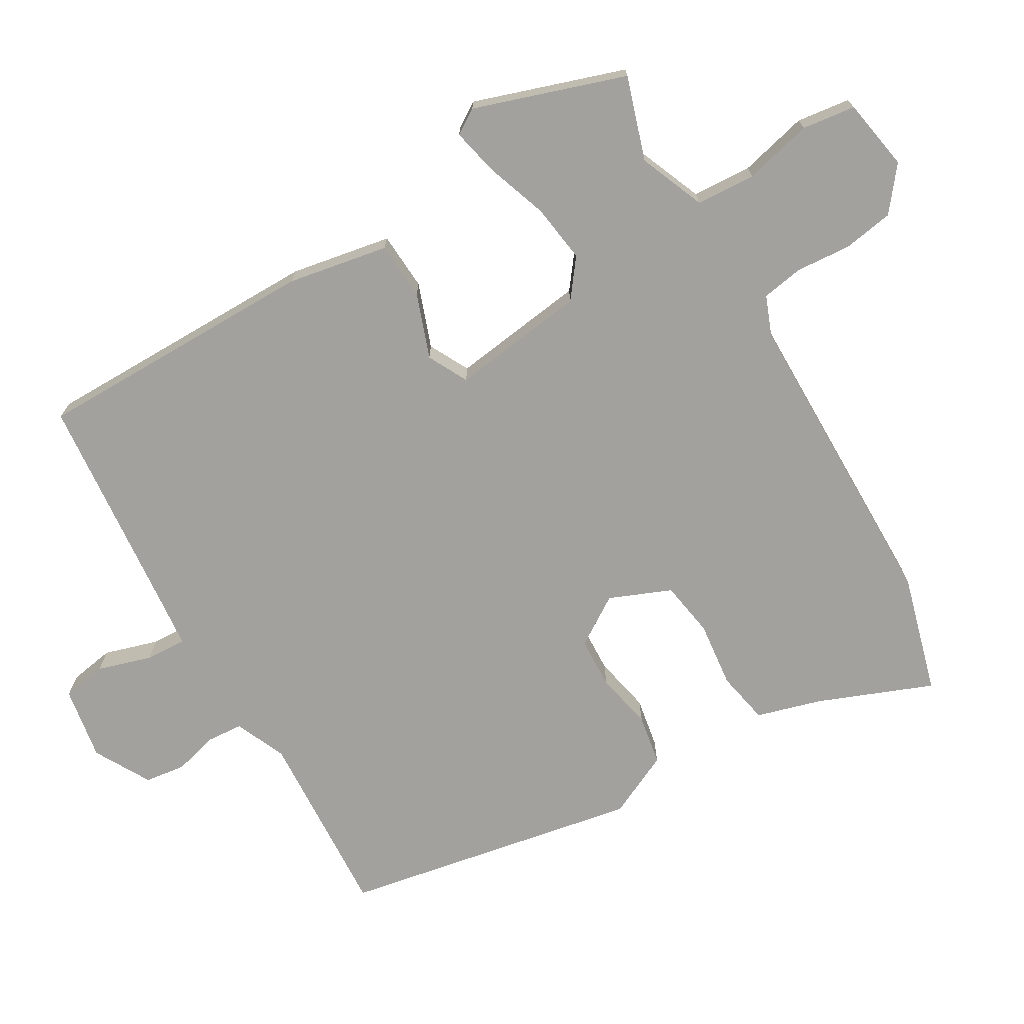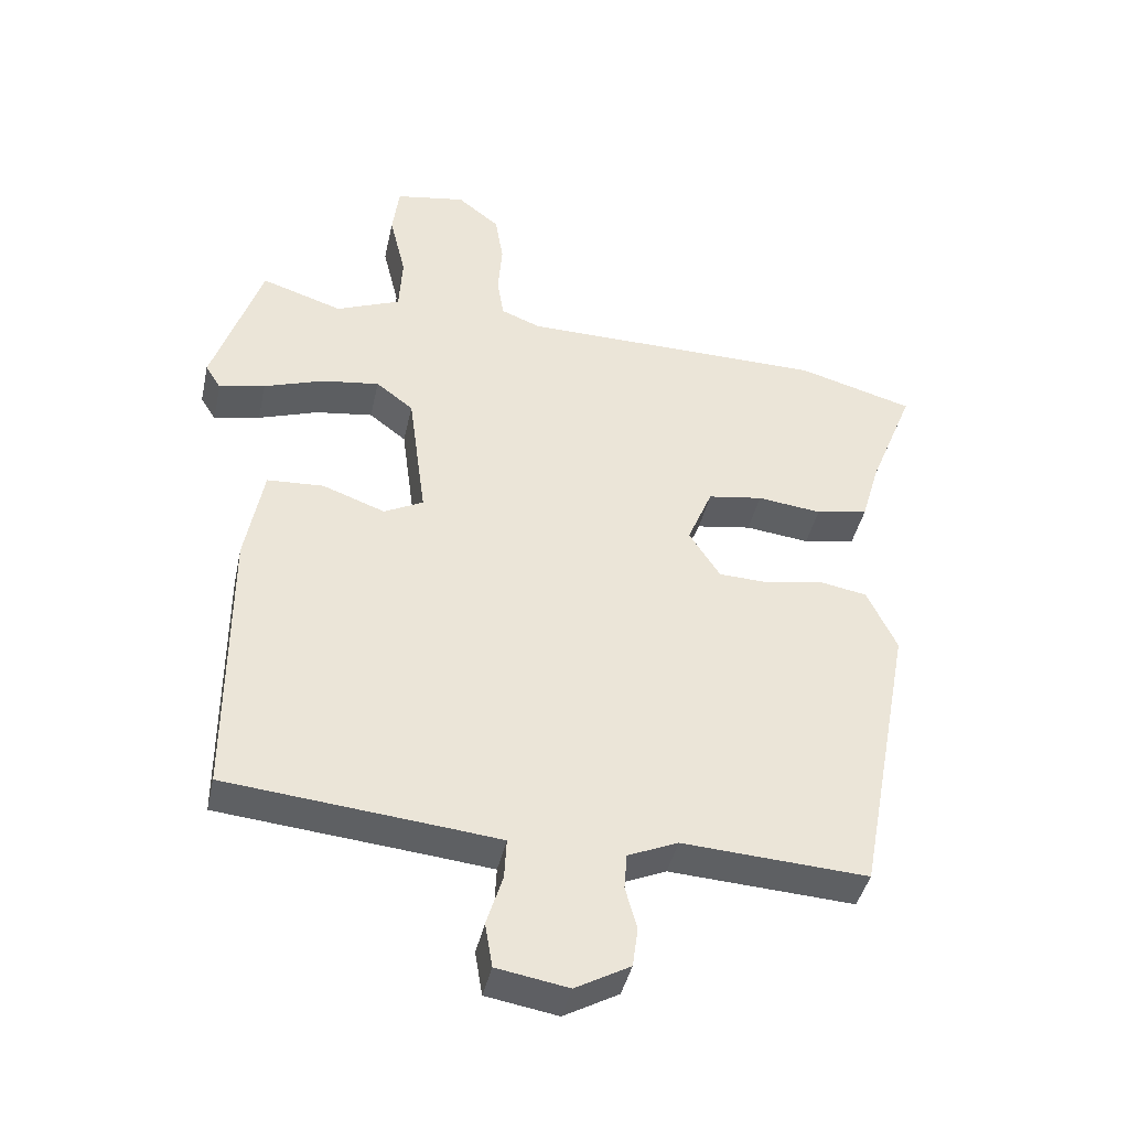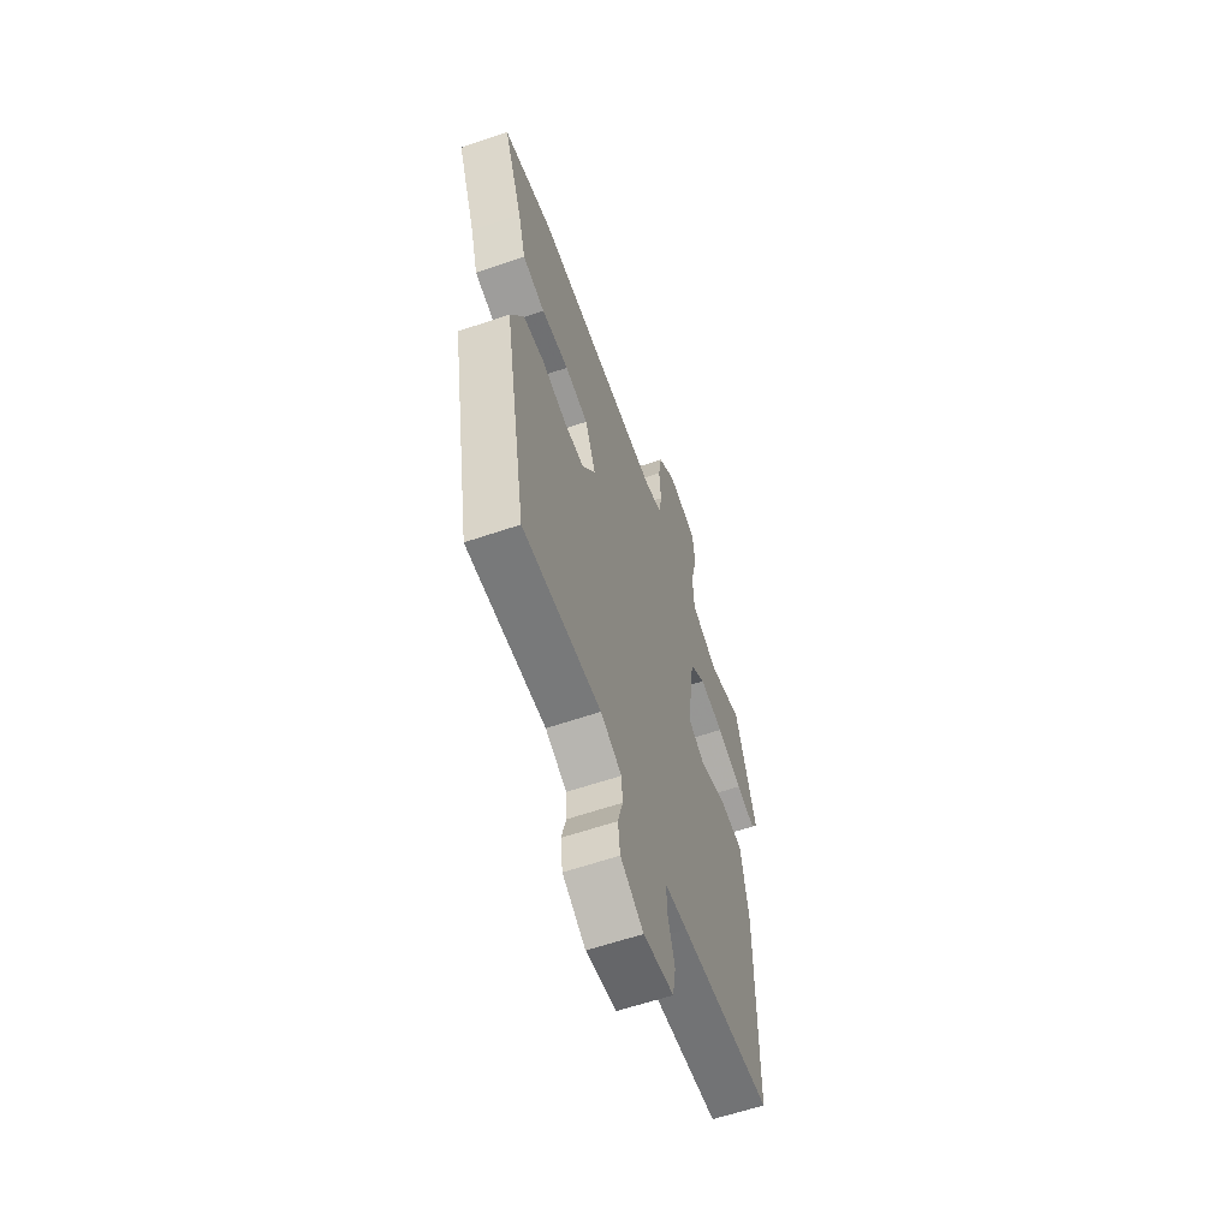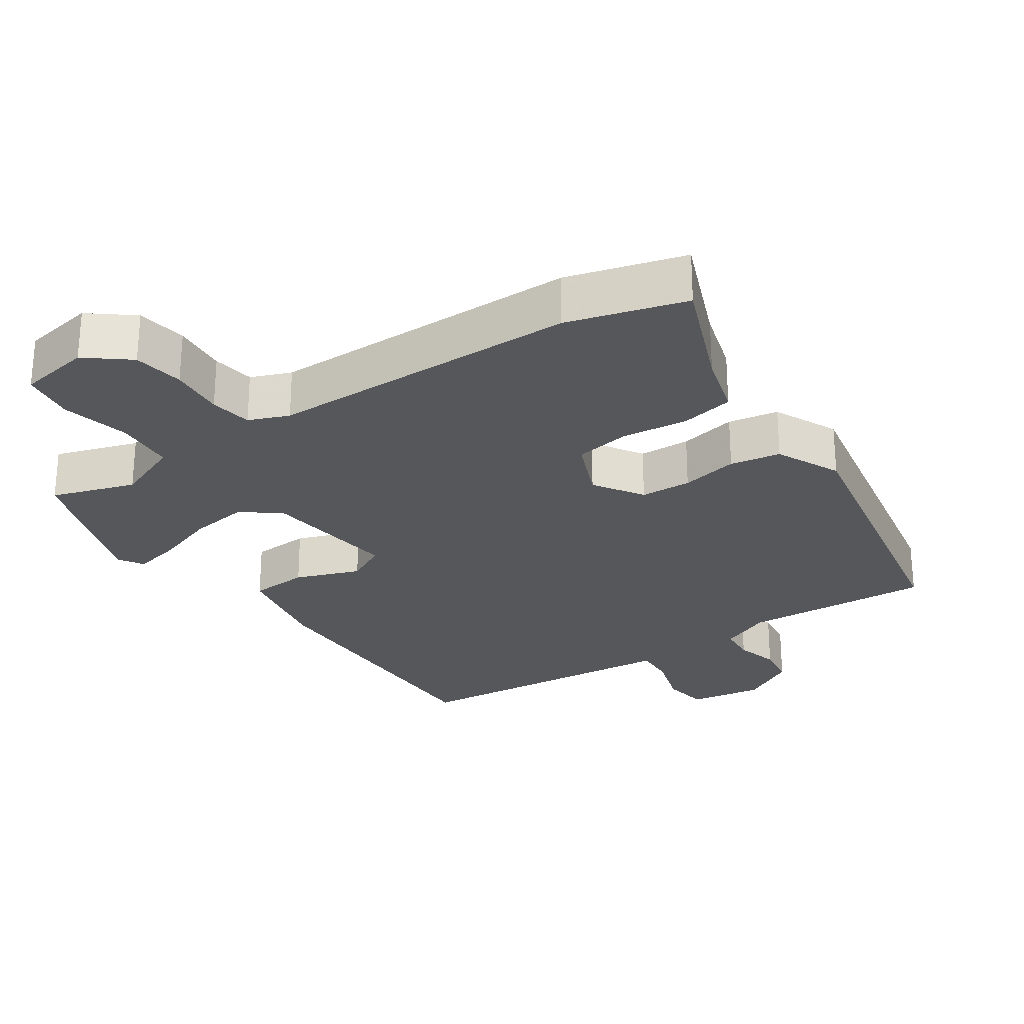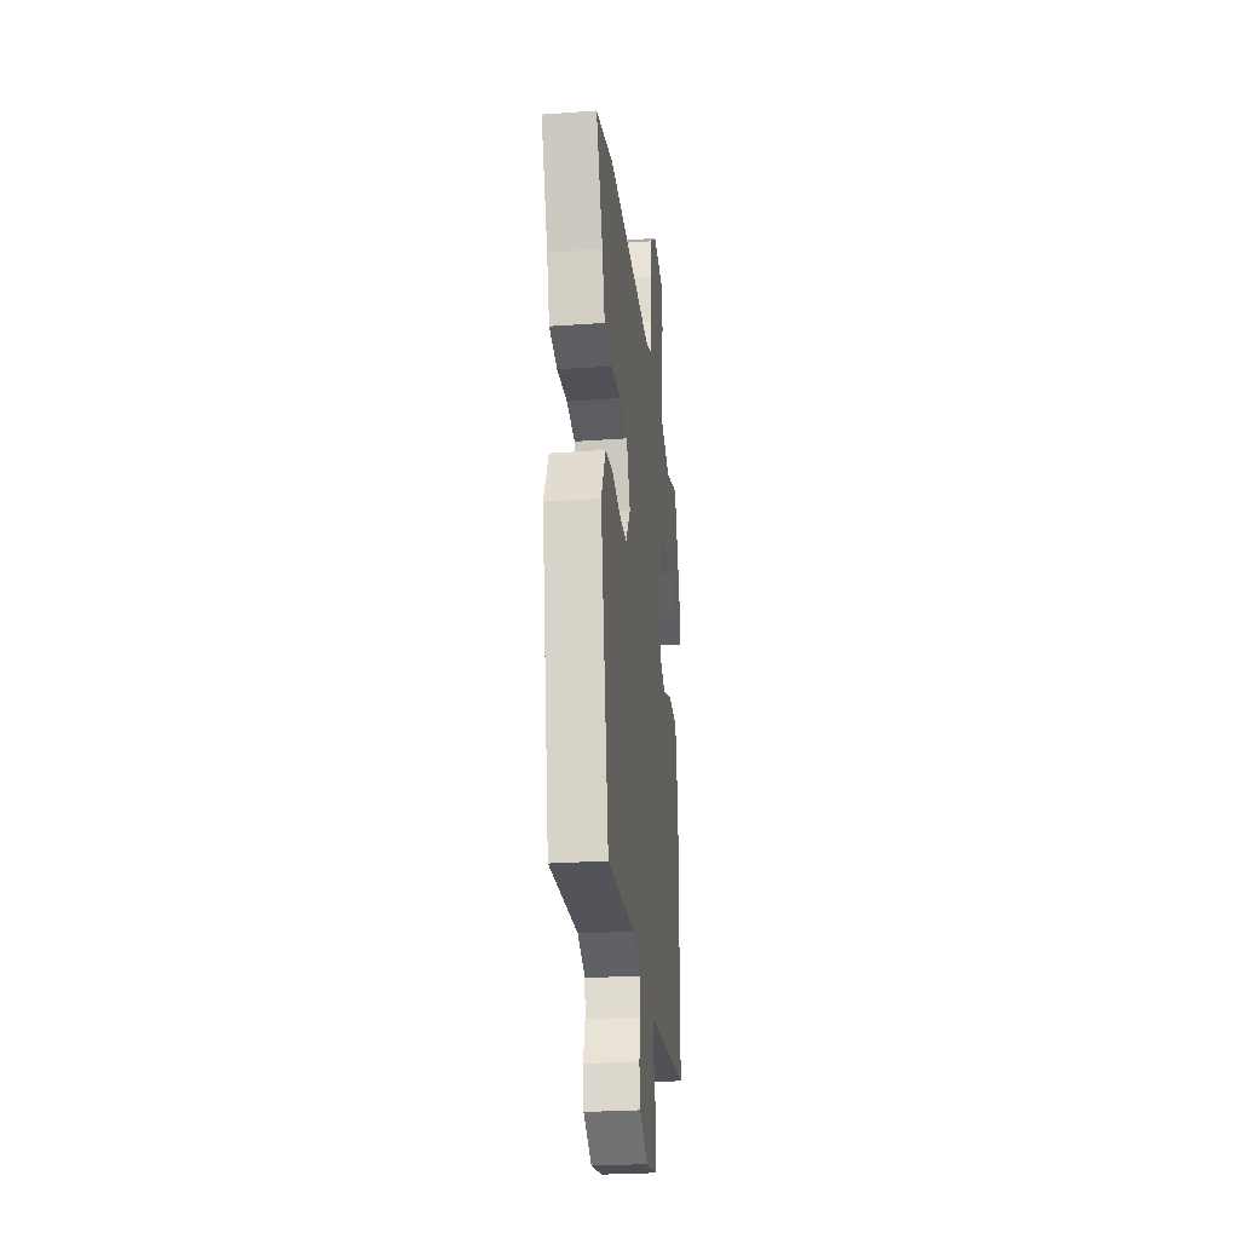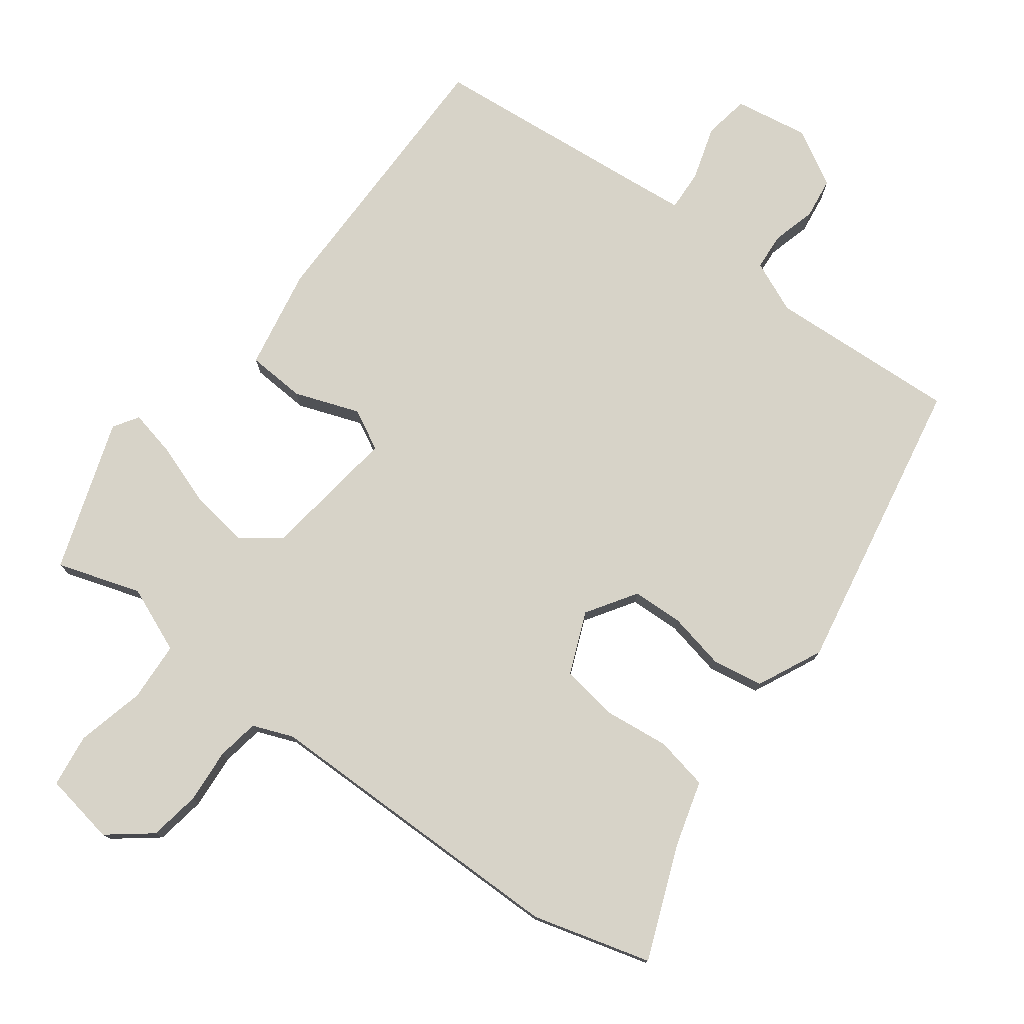
<metadata>
{"format":"obj","ext":"obj","renderer":"f3d","projection":"perspective","resolution":1024,"background":"white","views":[{"elev":-72.1,"azim":-59.6,"up":"+Y"},{"elev":-41.8,"azim":-12.2,"up":"+Z"},{"elev":-60.8,"azim":109.2,"up":"+Z"},{"elev":-26.8,"azim":34.0,"up":"+Y"},{"elev":-27.1,"azim":96.4,"up":"+Z"},{"elev":77.2,"azim":36.8,"up":"+Y"}]}
</metadata>
<code>
v -0.465 0.07 0.528
v -0.345 0.07 0.489
v -0.25 0.07 0.528
v -0.245 0.07 0.614
v -0.269 0.07 0.713
v -0.259 0.07 0.79
v -0.155 0.07 0.808
v -0.093 0.07 0.759
v -0.081 0.07 0.686
v -0.087 0.07 0.607
v -0.077 0.07 0.546
v -0.019 0.07 0.523
v 0.433 0.07 0.519
v 0.604 0.07 0.471
v 0.538 0.07 0.306
v 0.511 0.07 0.213
v 0.434 0.07 0.198
v 0.339 0.07 0.209
v 0.258 0.07 0.196
v 0.221 0.07 0.107
v 0.267 0.07 0.036
v 0.341 0.07 0.033
v 0.424 0.07 0.05
v 0.497 0.07 0.037
v 0.541 0.07 -0.056
v 0.46 0.07 -0.488
v 0.186 0.07 -0.472
v 0.112 0.07 -0.504
v 0.108 0.07 -0.557
v 0.125 0.07 -0.62
v 0.117 0.07 -0.679
v 0.036 0.07 -0.724
v -0.07 0.07 -0.706
v -0.081 0.07 -0.641
v -0.057 0.07 -0.563
v -0.054 0.07 -0.504
v -0.132 0.07 -0.496
v -0.454 0.07 -0.465
v -0.454 0.07 -0.053
v -0.427 0.07 0.093
v -0.343 0.07 0.098
v -0.25 0.07 0.064
v -0.192 0.07 0.094
v -0.218 0.07 0.29
v -0.273 0.07 0.332
v -0.358 0.07 0.32
v -0.447 0.07 0.289
v -0.515 0.07 0.274
v -0.538 0.07 0.31
v -0.465 0 0.528
v -0.345 0 0.489
v -0.25 0 0.528
v -0.245 0 0.614
v -0.269 0 0.713
v -0.259 0 0.79
v -0.155 0 0.808
v -0.093 0 0.759
v -0.081 0 0.686
v -0.087 0 0.607
v -0.077 0 0.546
v -0.019 0 0.523
v 0.433 0 0.519
v 0.604 0 0.471
v 0.538 0 0.306
v 0.511 0 0.213
v 0.434 0 0.198
v 0.339 0 0.209
v 0.258 0 0.196
v 0.221 0 0.107
v 0.267 0 0.036
v 0.341 0 0.033
v 0.424 0 0.05
v 0.497 0 0.037
v 0.541 0 -0.056
v 0.46 0 -0.488
v 0.186 0 -0.472
v 0.112 0 -0.504
v 0.108 0 -0.557
v 0.125 0 -0.62
v 0.117 0 -0.679
v 0.036 0 -0.724
v -0.07 0 -0.706
v -0.081 0 -0.641
v -0.057 0 -0.563
v -0.054 0 -0.504
v -0.132 0 -0.496
v -0.454 0 -0.465
v -0.454 0 -0.053
v -0.427 0 0.093
v -0.343 0 0.098
v -0.25 0 0.064
v -0.192 0 0.094
v -0.218 0 0.29
v -0.273 0 0.332
v -0.358 0 0.32
v -0.447 0 0.289
v -0.515 0 0.274
v -0.538 0 0.31
f 46 47 48 49
f 45 46 49 1
f 44 45 1 2
f 39 40 41 42
f 37 38 39 42
f 36 37 42 43
f 32 33 34 35
f 32 35 36
f 29 30 31 32
f 28 29 32 36
f 27 28 36 43
f 22 23 24 25
f 21 22 25 26
f 20 21 26 27
f 15 16 17 18
f 15 18 19
f 12 13 14 15
f 12 15 19
f 11 12 19 20
f 7 8 9 10
f 7 10 11
f 4 5 6 7
f 3 4 7 11
f 44 2 3 11
f 27 43 44
f 11 20 27 44
f 98 97 96 95
f 50 98 95 94
f 51 50 94 93
f 91 90 89 88
f 91 88 87 86
f 92 91 86 85
f 84 83 82 81
f 85 84 81
f 81 80 79 78
f 85 81 78 77
f 92 85 77 76
f 74 73 72 71
f 75 74 71 70
f 76 75 70 69
f 67 66 65 64
f 68 67 64
f 64 63 62 61
f 68 64 61
f 69 68 61 60
f 59 58 57 56
f 60 59 56
f 56 55 54 53
f 60 56 53 52
f 60 52 51 93
f 93 92 76
f 93 76 69 60
f 1 50 51 2
f 2 51 52 3
f 3 52 53 4
f 4 53 54 5
f 5 54 55 6
f 6 55 56 7
f 7 56 57 8
f 8 57 58 9
f 9 58 59 10
f 10 59 60 11
f 11 60 61 12
f 12 61 62 13
f 13 62 63 14
f 14 63 64 15
f 15 64 65 16
f 16 65 66 17
f 17 66 67 18
f 18 67 68 19
f 19 68 69 20
f 20 69 70 21
f 21 70 71 22
f 22 71 72 23
f 23 72 73 24
f 24 73 74 25
f 25 74 75 26
f 26 75 76 27
f 27 76 77 28
f 28 77 78 29
f 29 78 79 30
f 30 79 80 31
f 31 80 81 32
f 32 81 82 33
f 33 82 83 34
f 34 83 84 35
f 35 84 85 36
f 36 85 86 37
f 37 86 87 38
f 38 87 88 39
f 39 88 89 40
f 40 89 90 41
f 41 90 91 42
f 42 91 92 43
f 43 92 93 44
f 44 93 94 45
f 45 94 95 46
f 46 95 96 47
f 47 96 97 48
f 48 97 98 49
f 49 98 50 1

</code>
